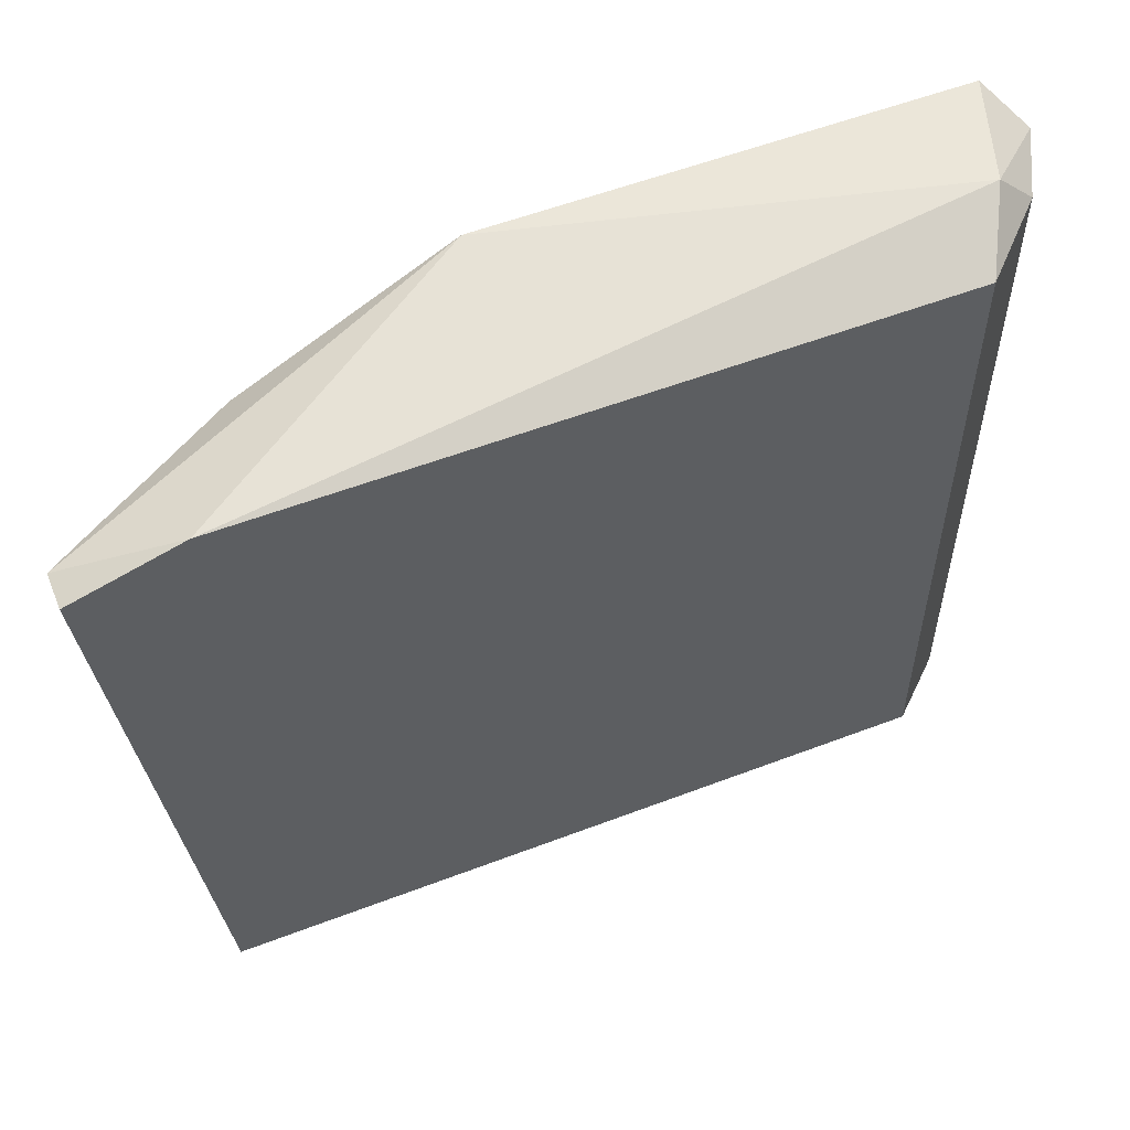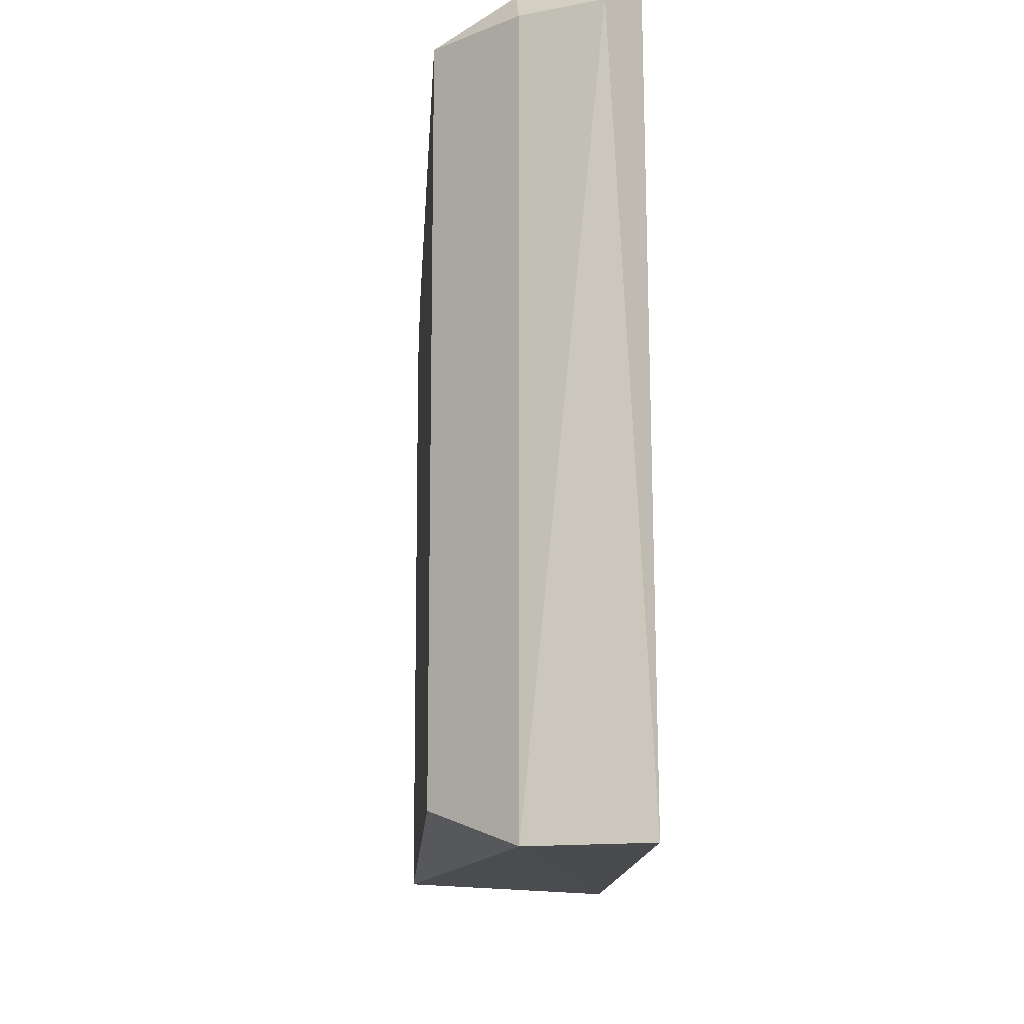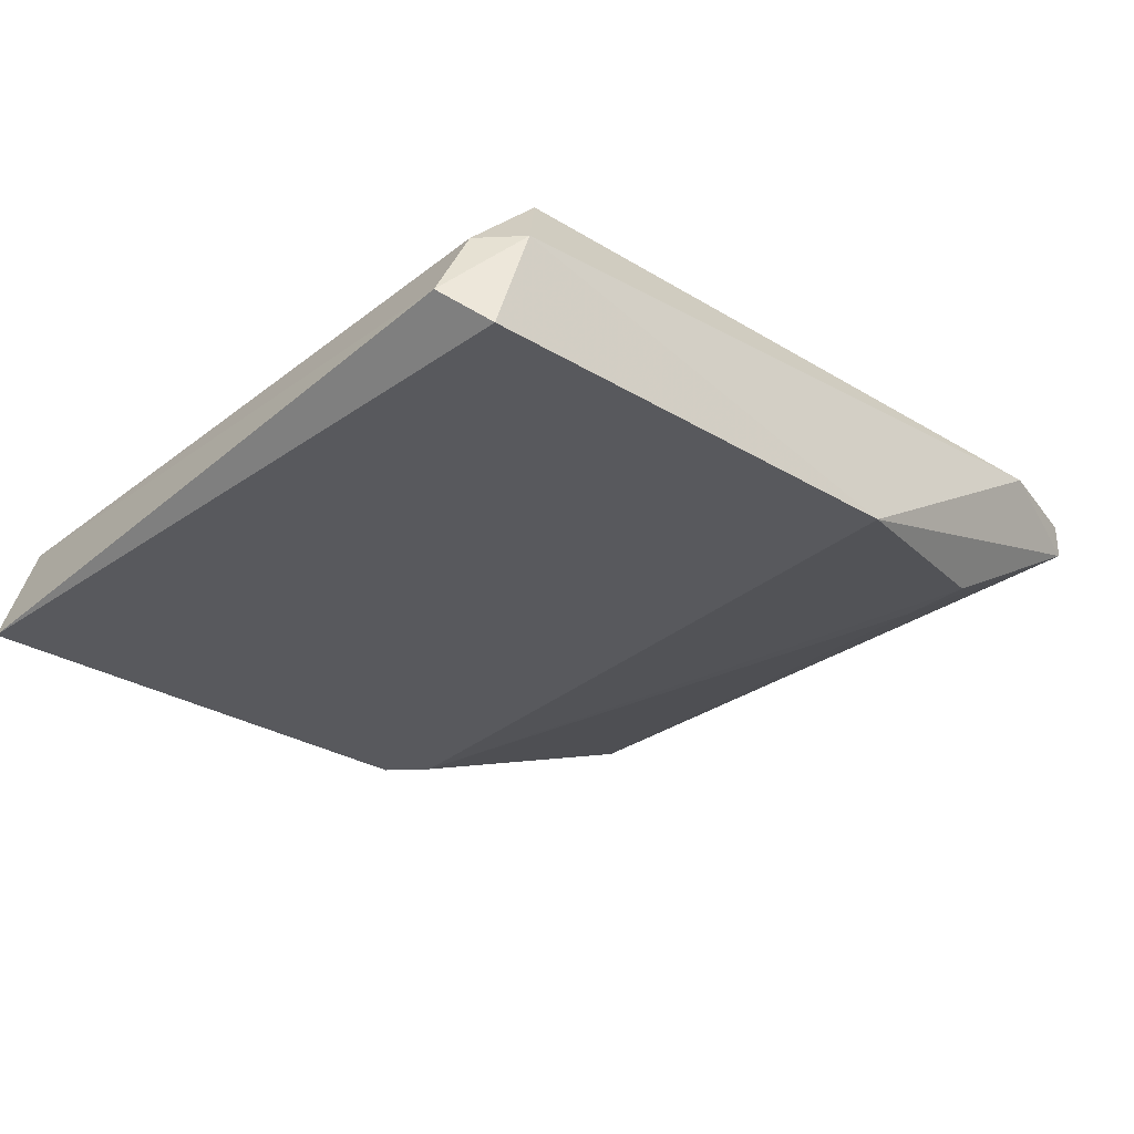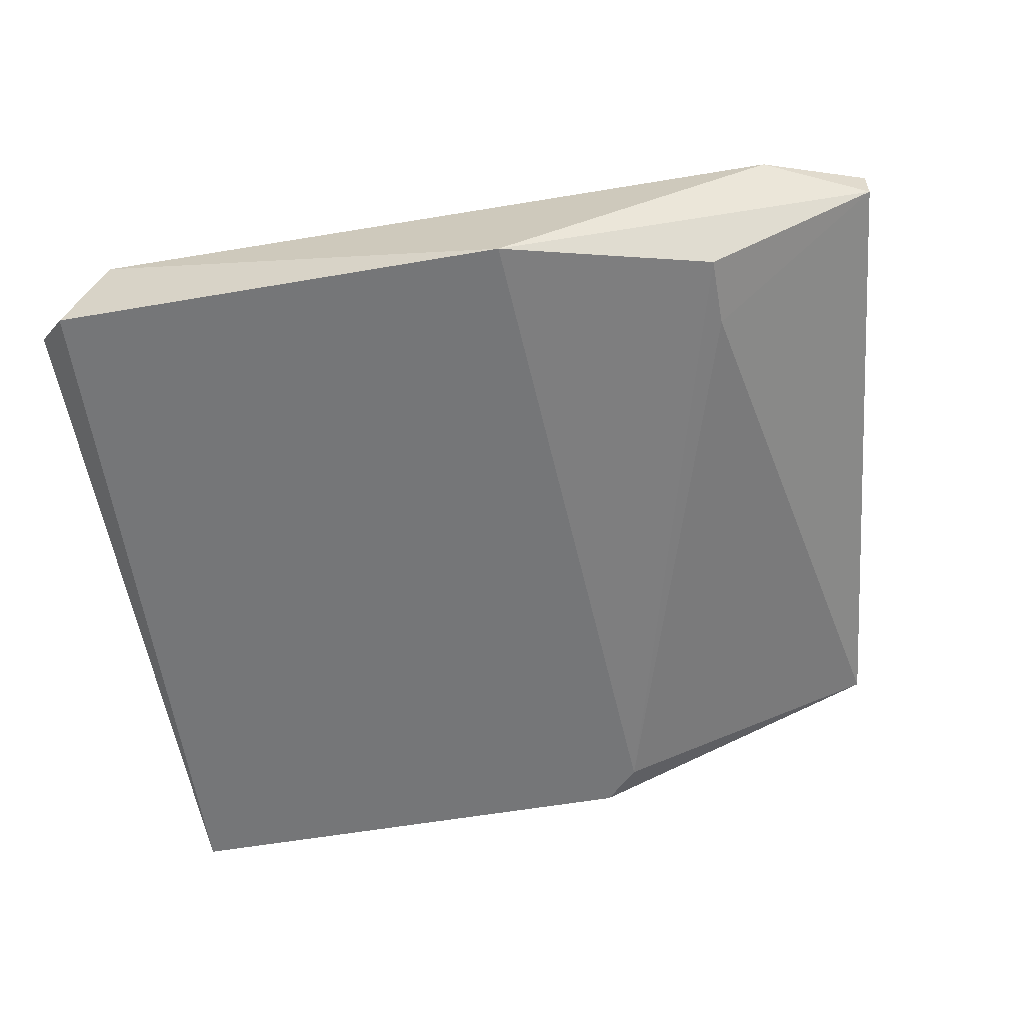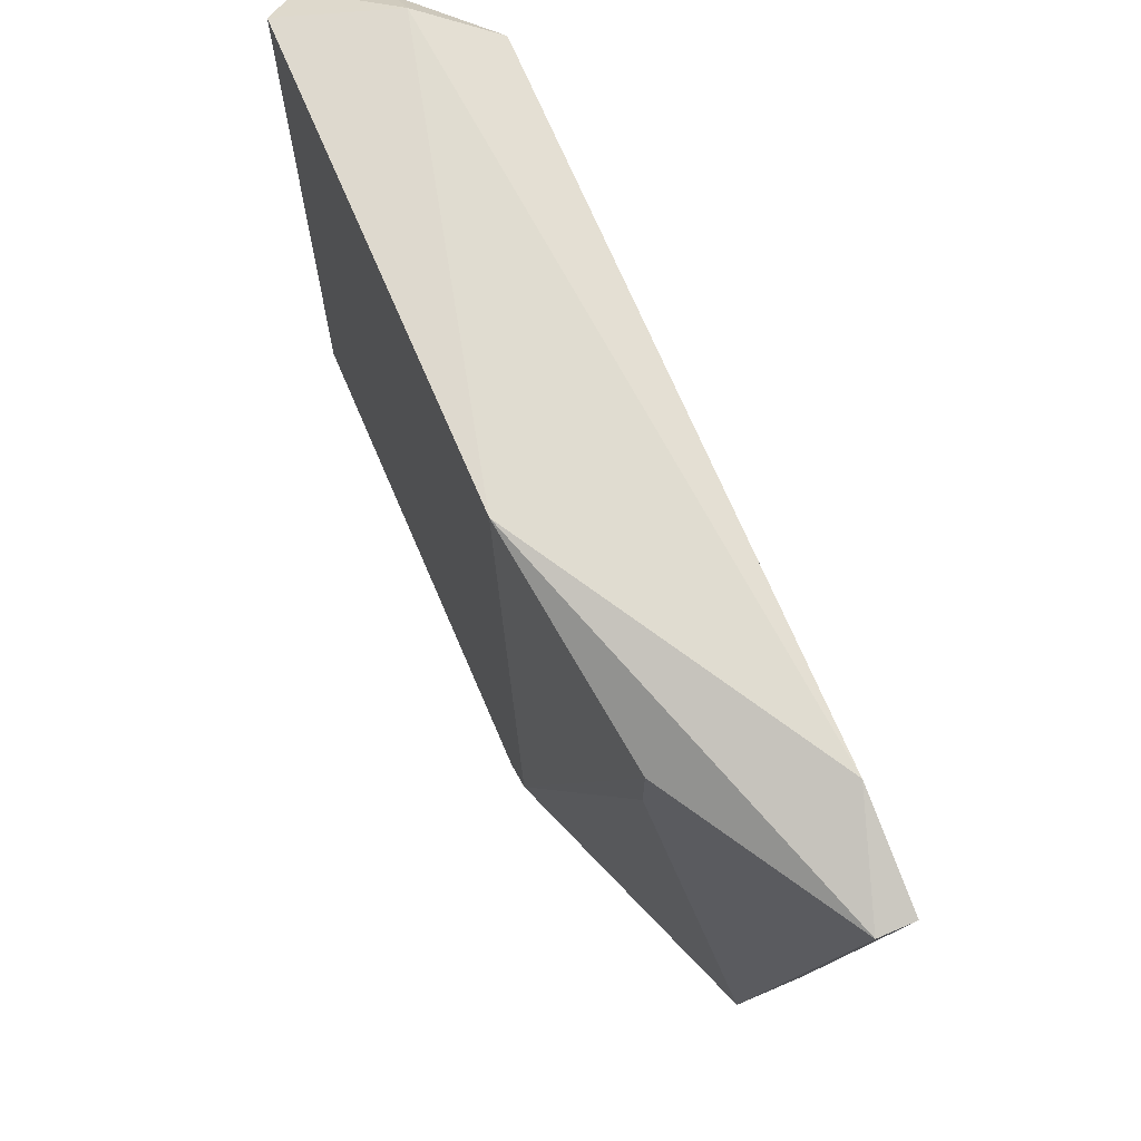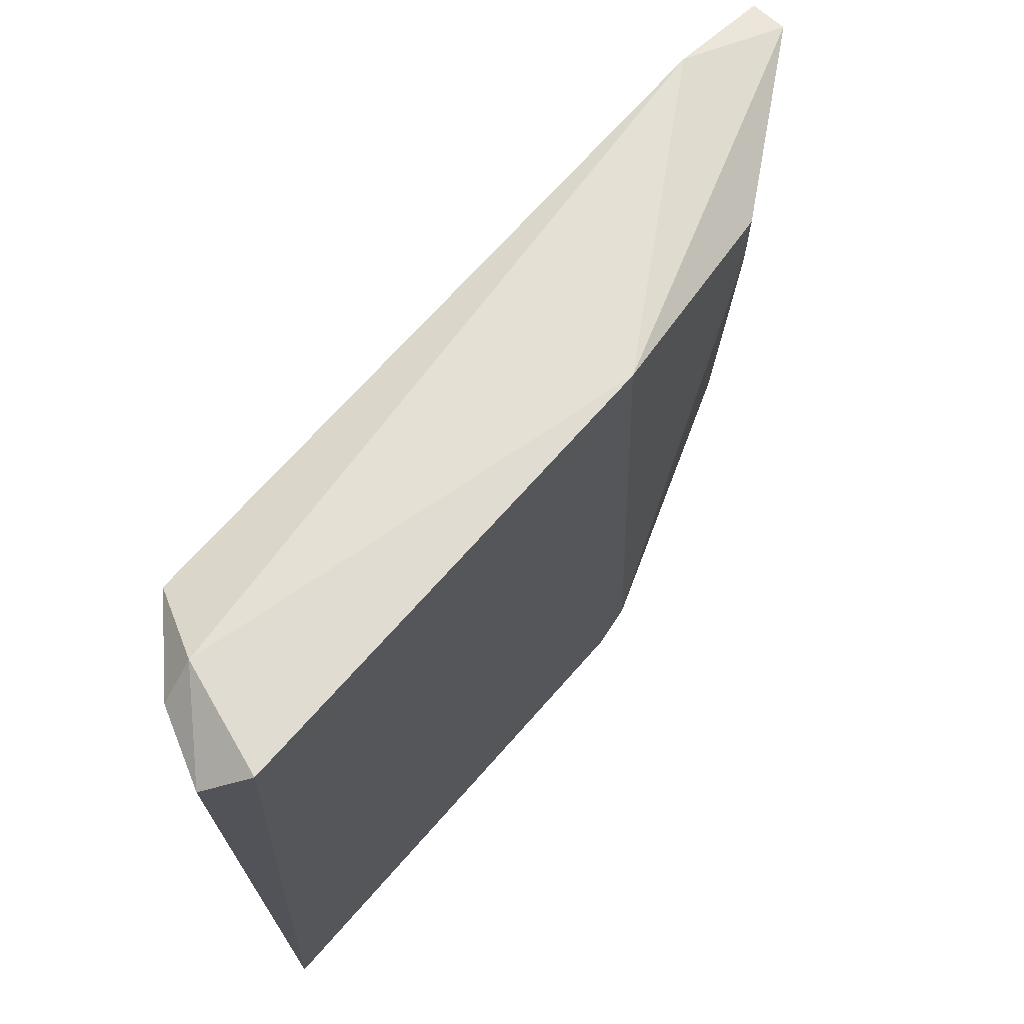
<metadata>
{"format":"obj","ext":"obj","renderer":"f3d","projection":"perspective","resolution":1024,"background":"white","views":[{"elev":55.5,"azim":158.1,"up":"+Z"},{"elev":-14.1,"azim":-93.3,"up":"+Z"},{"elev":-29.8,"azim":-41.6,"up":"+Y"},{"elev":-56.8,"azim":10.2,"up":"+Y"},{"elev":71.4,"azim":66.8,"up":"+Z"},{"elev":69.2,"azim":-48.7,"up":"+Z"}]}
</metadata>
<code>
v -0.0915 -0.0375 0.02872
v -0.1254 -0.04427 0.002987
v -0.1213 -0.0375 0.03008
v -0.1213 -0.0375 0.004343
v -0.105 -0.04427 0.004343
v -0.09421 -0.0375 0.004343
v -0.1064 -0.04427 0.03143
v -0.09827 -0.04292 0.02601
v -0.09421 -0.04021 0.004343
v -0.1254 -0.04292 0.03008
v -0.124 -0.04021 0.002987
v -0.124 -0.04427 0.03143
v -0.0915 -0.03886 0.02872
v -0.1064 -0.04427 0.002987
v -0.09556 -0.0375 0.03008
v -0.1226 -0.04021 0.03143
v -0.124 -0.04021 0.03008
v -0.09827 -0.04292 0.02872
f 8 13 18
f 3 1 4
f 4 1 6
f 2 5 7
f 6 1 9
f 8 5 9
f 3 4 11
f 4 6 11
f 2 10 11
f 2 7 12
f 10 2 12
f 9 1 13
f 8 9 13
f 5 2 14
f 9 5 14
f 6 9 14
f 11 6 14
f 2 11 14
f 1 3 15
f 13 1 15
f 7 13 15
f 12 7 16
f 10 12 16
f 15 3 16
f 7 15 16
f 3 11 17
f 11 10 17
f 16 3 17
f 10 16 17
f 7 5 18
f 5 8 18
f 13 7 18

</code>
